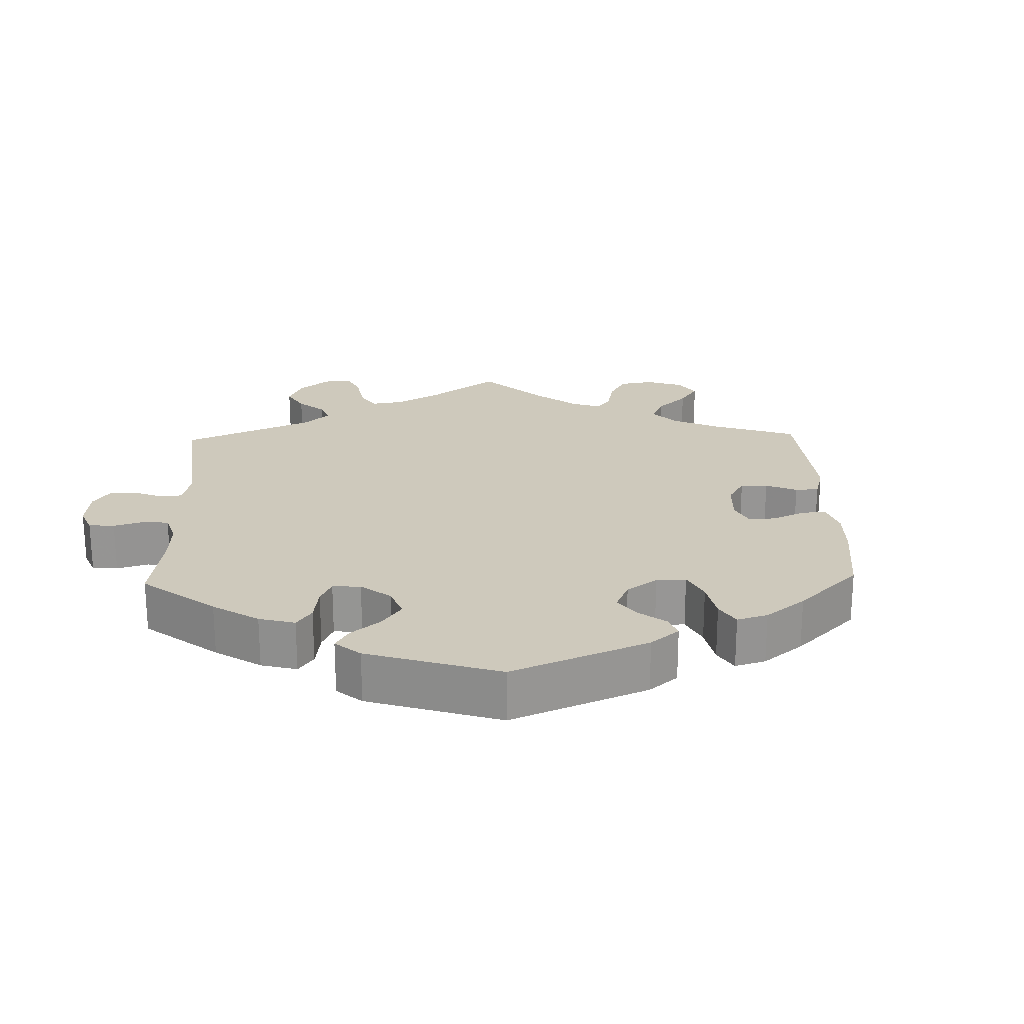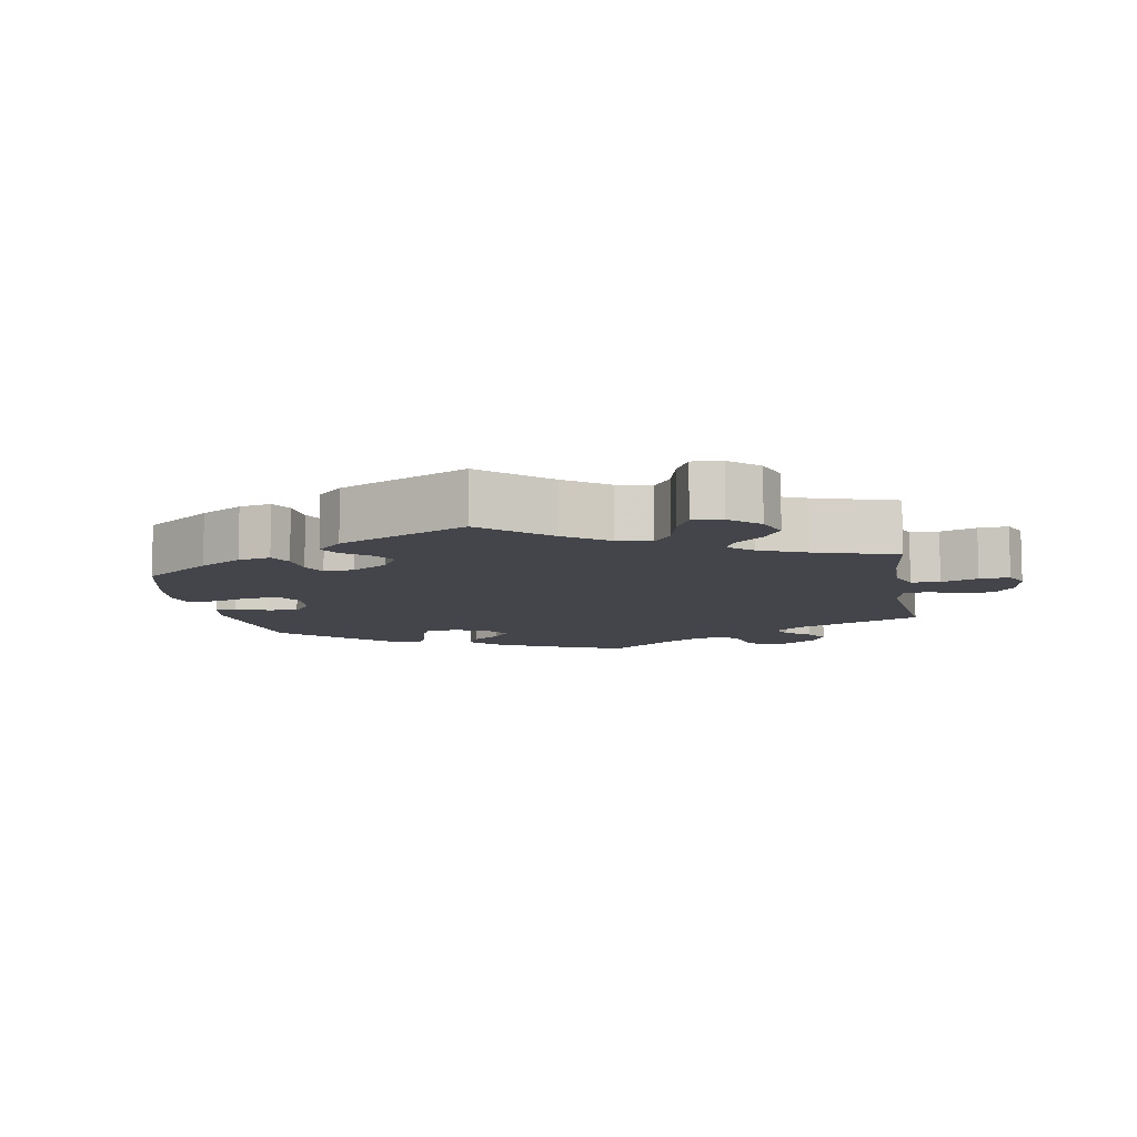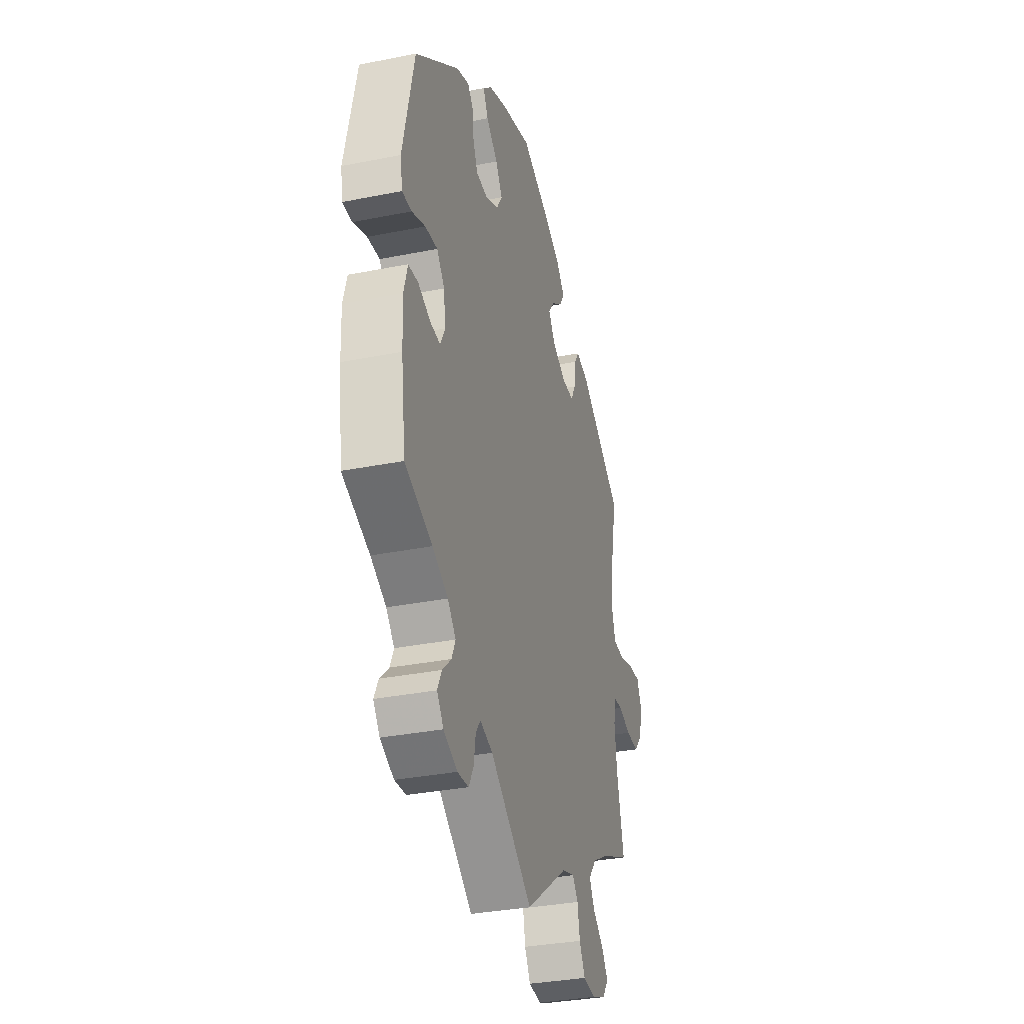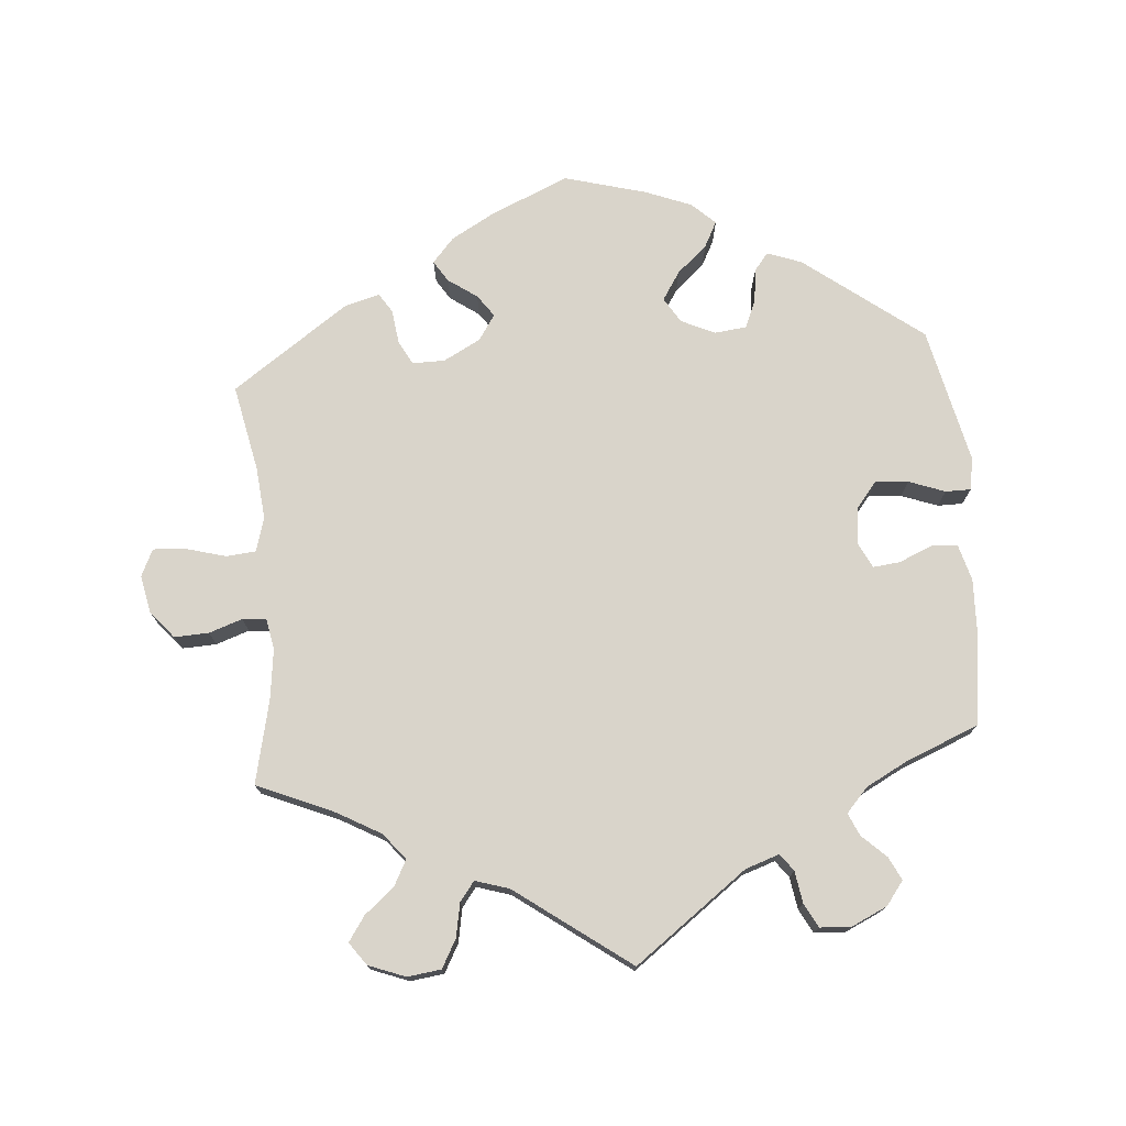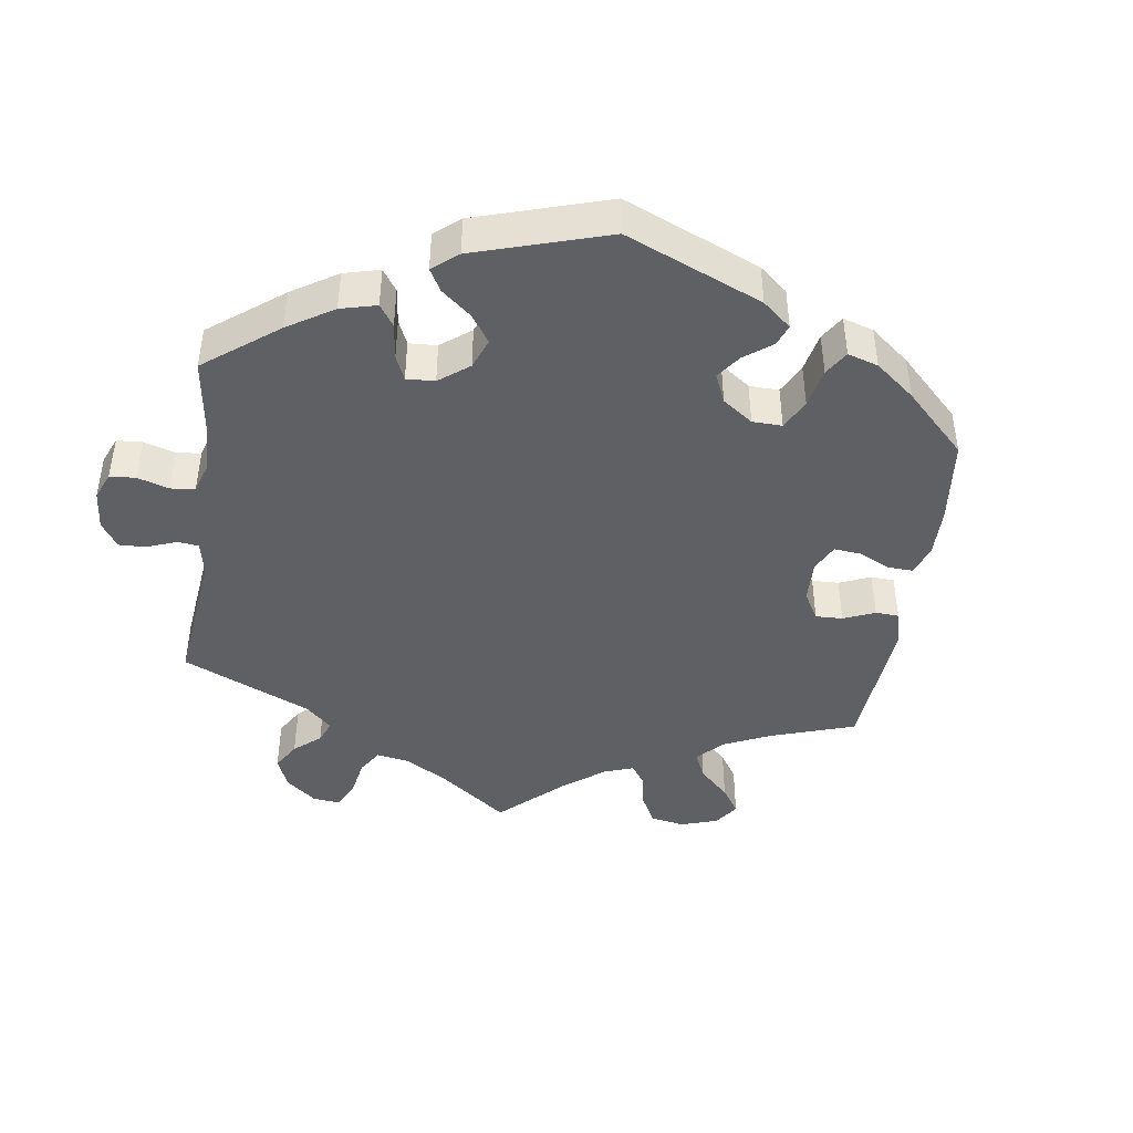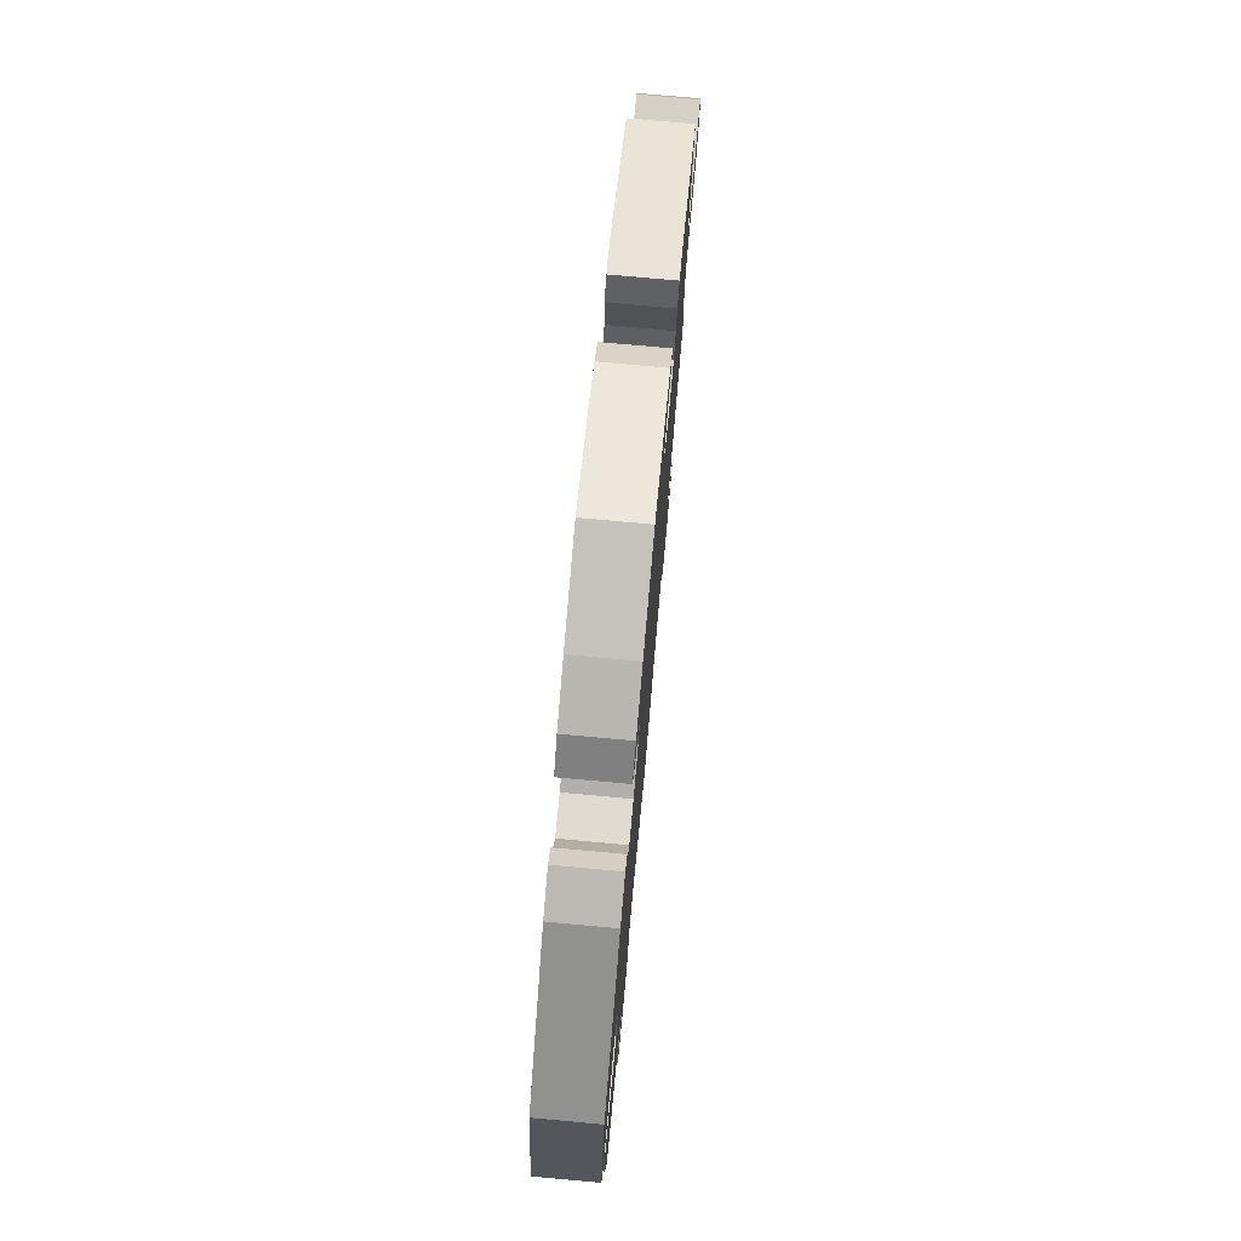
<metadata>
{"format":"obj","ext":"obj","renderer":"f3d","projection":"perspective","resolution":1024,"background":"white","views":[{"elev":22.4,"azim":-61.7,"up":"+Y"},{"elev":-9.3,"azim":70.1,"up":"+Y"},{"elev":-33.1,"azim":-74.6,"up":"+Z"},{"elev":74.8,"azim":175.2,"up":"+Y"},{"elev":-43.7,"azim":-68.5,"up":"+Y"},{"elev":76.3,"azim":-84.8,"up":"+Z"}]}
</metadata>
<code>
v 0.391 0.07 -0.336
v 0.329 0.07 -0.371
v 0.299 0.07 -0.408
v 0.318 0.07 -0.444
v 0.36 0.07 -0.479
v 0.384 0.07 -0.514
v 0.361 0.07 -0.546
v 0.309 0.07 -0.566
v 0.261 0.07 -0.56
v 0.239 0.07 -0.52
v 0.23 0.07 -0.472
v 0.209 0.07 -0.445
v 0.161 0.07 -0.46
v 0 0.07 -0.578
v -0.16 0.07 -0.46
v -0.208 0.07 -0.444
v -0.226 0.07 -0.468
v -0.233 0.07 -0.513
v -0.251 0.07 -0.547
v -0.294 0.07 -0.55
v -0.346 0.07 -0.526
v -0.371 0.07 -0.493
v -0.355 0.07 -0.46
v -0.321 0.07 -0.428
v -0.307 0.07 -0.396
v -0.338 0.07 -0.362
v -0.397 0.07 -0.331
v -0.501 0.07 -0.289
v -0.518 0.07 -0.159
v -0.521 0.07 -0.082
v -0.507 0.07 -0.031
v -0.47 0.07 -0.028
v -0.422 0.07 -0.048
v -0.384 0.07 -0.052
v -0.366 0.07 -0.016
v -0.373 0.07 0.037
v -0.402 0.07 0.073
v -0.449 0.07 0.069
v -0.5 0.07 0.05
v -0.536 0.07 0.05
v -0.544 0.07 0.096
v -0.501 0.07 0.289
v -0.335 0.07 0.416
v -0.286 0.07 0.434
v -0.266 0.07 0.409
v -0.26 0.07 0.361
v -0.243 0.07 0.322
v -0.198 0.07 0.317
v -0.15 0.07 0.339
v -0.128 0.07 0.375
v -0.154 0.07 0.415
v -0.197 0.07 0.453
v -0.216 0.07 0.489
v -0.183 0.07 0.52
v -0.117 0.07 0.546
v -0.001 0.07 0.578
v 0.11 0.07 0.53
v 0.171 0.07 0.496
v 0.202 0.07 0.461
v 0.183 0.07 0.431
v 0.142 0.07 0.402
v 0.12 0.07 0.371
v 0.144 0.07 0.335
v 0.197 0.07 0.307
v 0.243 0.07 0.307
v 0.261 0.07 0.341
v 0.267 0.07 0.389
v 0.285 0.07 0.417
v 0.334 0.07 0.404
v 0.5 0.07 0.289
v 0.475 0.07 0.166
v 0.468 0.07 0.092
v 0.482 0.07 0.044
v 0.524 0.07 0.04
v 0.581 0.07 0.056
v 0.627 0.07 0.059
v 0.645 0.07 0.021
v 0.634 0.07 -0.033
v 0.602 0.07 -0.071
v 0.553 0.07 -0.069
v 0.506 0.07 -0.053
v 0.472 0.07 -0.056
v 0.464 0.07 -0.1
v 0.473 0.07 -0.171
v 0.5 0.07 -0.289
v 0.391 0 -0.336
v 0.329 0 -0.371
v 0.299 0 -0.408
v 0.318 0 -0.444
v 0.36 0 -0.479
v 0.384 0 -0.514
v 0.361 0 -0.546
v 0.309 0 -0.566
v 0.261 0 -0.56
v 0.239 0 -0.52
v 0.23 0 -0.472
v 0.209 0 -0.445
v 0.161 0 -0.46
v 0 0 -0.578
v -0.16 0 -0.46
v -0.208 0 -0.444
v -0.226 0 -0.468
v -0.233 0 -0.513
v -0.251 0 -0.547
v -0.294 0 -0.55
v -0.346 0 -0.526
v -0.371 0 -0.493
v -0.355 0 -0.46
v -0.321 0 -0.428
v -0.307 0 -0.396
v -0.338 0 -0.362
v -0.397 0 -0.331
v -0.501 0 -0.289
v -0.518 0 -0.159
v -0.521 0 -0.082
v -0.507 0 -0.031
v -0.47 0 -0.028
v -0.422 0 -0.048
v -0.384 0 -0.052
v -0.366 0 -0.016
v -0.373 0 0.037
v -0.402 0 0.073
v -0.449 0 0.069
v -0.5 0 0.05
v -0.536 0 0.05
v -0.544 0 0.096
v -0.501 0 0.289
v -0.335 0 0.416
v -0.286 0 0.434
v -0.266 0 0.409
v -0.26 0 0.361
v -0.243 0 0.322
v -0.198 0 0.317
v -0.15 0 0.339
v -0.128 0 0.375
v -0.154 0 0.415
v -0.197 0 0.453
v -0.216 0 0.489
v -0.183 0 0.52
v -0.117 0 0.546
v -0.001 0 0.578
v 0.11 0 0.53
v 0.171 0 0.496
v 0.202 0 0.461
v 0.183 0 0.431
v 0.142 0 0.402
v 0.12 0 0.371
v 0.144 0 0.335
v 0.197 0 0.307
v 0.243 0 0.307
v 0.261 0 0.341
v 0.267 0 0.389
v 0.285 0 0.417
v 0.334 0 0.404
v 0.5 0 0.289
v 0.475 0 0.166
v 0.468 0 0.092
v 0.482 0 0.044
v 0.524 0 0.04
v 0.581 0 0.056
v 0.627 0 0.059
v 0.645 0 0.021
v 0.634 0 -0.033
v 0.602 0 -0.071
v 0.553 0 -0.069
v 0.506 0 -0.053
v 0.472 0 -0.056
v 0.464 0 -0.1
v 0.473 0 -0.171
v 0.5 0 -0.289
f 84 85 1
f 83 84 1 2
f 82 83 2 3
f 78 79 80 81
f 78 81 82
f 77 78 82
f 74 75 76 77
f 73 74 77 82
f 72 73 82 3
f 68 69 70 71
f 66 67 68 71
f 65 66 71 72
f 64 65 72 3
f 58 59 60 61
f 58 61 62
f 57 58 62
f 56 57 62
f 55 56 62
f 54 55 62 63
f 51 52 53 54
f 50 51 54 63
f 43 44 45 46
f 43 46 47
f 42 43 47
f 41 42 47 48
f 38 39 40 41
f 37 38 41 48
f 30 31 32 33
f 30 33 34
f 27 28 29 30
f 26 27 30 34
f 25 26 34 35
f 21 22 23 24
f 21 24 25
f 20 21 25
f 17 18 19 20
f 16 17 20 25
f 15 16 25 35
f 13 14 15 35
f 8 9 10 11
f 8 11 12
f 7 8 12
f 4 5 6 7
f 3 4 7 12
f 49 50 63 64
f 36 37 48 49
f 35 36 49 64
f 13 35 64
f 3 12 13 64
f 86 170 169
f 87 86 169 168
f 88 87 168 167
f 166 165 164 163
f 167 166 163
f 167 163 162
f 162 161 160 159
f 167 162 159 158
f 88 167 158 157
f 156 155 154 153
f 156 153 152 151
f 157 156 151 150
f 88 157 150 149
f 146 145 144 143
f 147 146 143
f 147 143 142
f 147 142 141
f 147 141 140
f 148 147 140 139
f 139 138 137 136
f 148 139 136 135
f 131 130 129 128
f 132 131 128
f 132 128 127
f 133 132 127 126
f 126 125 124 123
f 133 126 123 122
f 118 117 116 115
f 119 118 115
f 115 114 113 112
f 119 115 112 111
f 120 119 111 110
f 109 108 107 106
f 110 109 106
f 110 106 105
f 105 104 103 102
f 110 105 102 101
f 120 110 101 100
f 120 100 99 98
f 96 95 94 93
f 97 96 93
f 97 93 92
f 92 91 90 89
f 97 92 89 88
f 149 148 135 134
f 134 133 122 121
f 149 134 121 120
f 149 120 98
f 149 98 97 88
f 1 86 87 2
f 2 87 88 3
f 3 88 89 4
f 4 89 90 5
f 5 90 91 6
f 6 91 92 7
f 7 92 93 8
f 8 93 94 9
f 9 94 95 10
f 10 95 96 11
f 11 96 97 12
f 12 97 98 13
f 13 98 99 14
f 14 99 100 15
f 15 100 101 16
f 16 101 102 17
f 17 102 103 18
f 18 103 104 19
f 19 104 105 20
f 20 105 106 21
f 21 106 107 22
f 22 107 108 23
f 23 108 109 24
f 24 109 110 25
f 25 110 111 26
f 26 111 112 27
f 27 112 113 28
f 28 113 114 29
f 29 114 115 30
f 30 115 116 31
f 31 116 117 32
f 32 117 118 33
f 33 118 119 34
f 34 119 120 35
f 35 120 121 36
f 36 121 122 37
f 37 122 123 38
f 38 123 124 39
f 39 124 125 40
f 40 125 126 41
f 41 126 127 42
f 42 127 128 43
f 43 128 129 44
f 44 129 130 45
f 45 130 131 46
f 46 131 132 47
f 47 132 133 48
f 48 133 134 49
f 49 134 135 50
f 50 135 136 51
f 51 136 137 52
f 52 137 138 53
f 53 138 139 54
f 54 139 140 55
f 55 140 141 56
f 56 141 142 57
f 57 142 143 58
f 58 143 144 59
f 59 144 145 60
f 60 145 146 61
f 61 146 147 62
f 62 147 148 63
f 63 148 149 64
f 64 149 150 65
f 65 150 151 66
f 66 151 152 67
f 67 152 153 68
f 68 153 154 69
f 69 154 155 70
f 70 155 156 71
f 71 156 157 72
f 72 157 158 73
f 73 158 159 74
f 74 159 160 75
f 75 160 161 76
f 76 161 162 77
f 77 162 163 78
f 78 163 164 79
f 79 164 165 80
f 80 165 166 81
f 81 166 167 82
f 82 167 168 83
f 83 168 169 84
f 84 169 170 85
f 85 170 86 1

</code>
